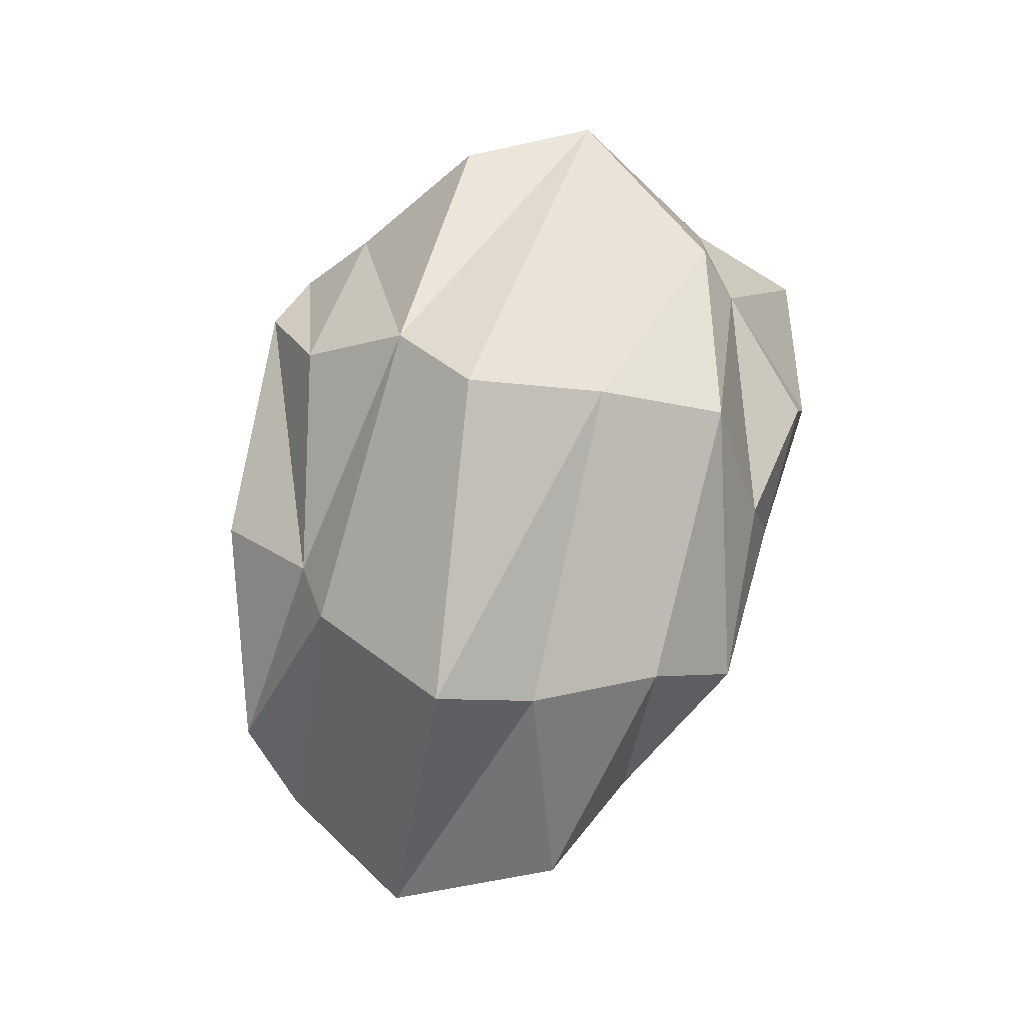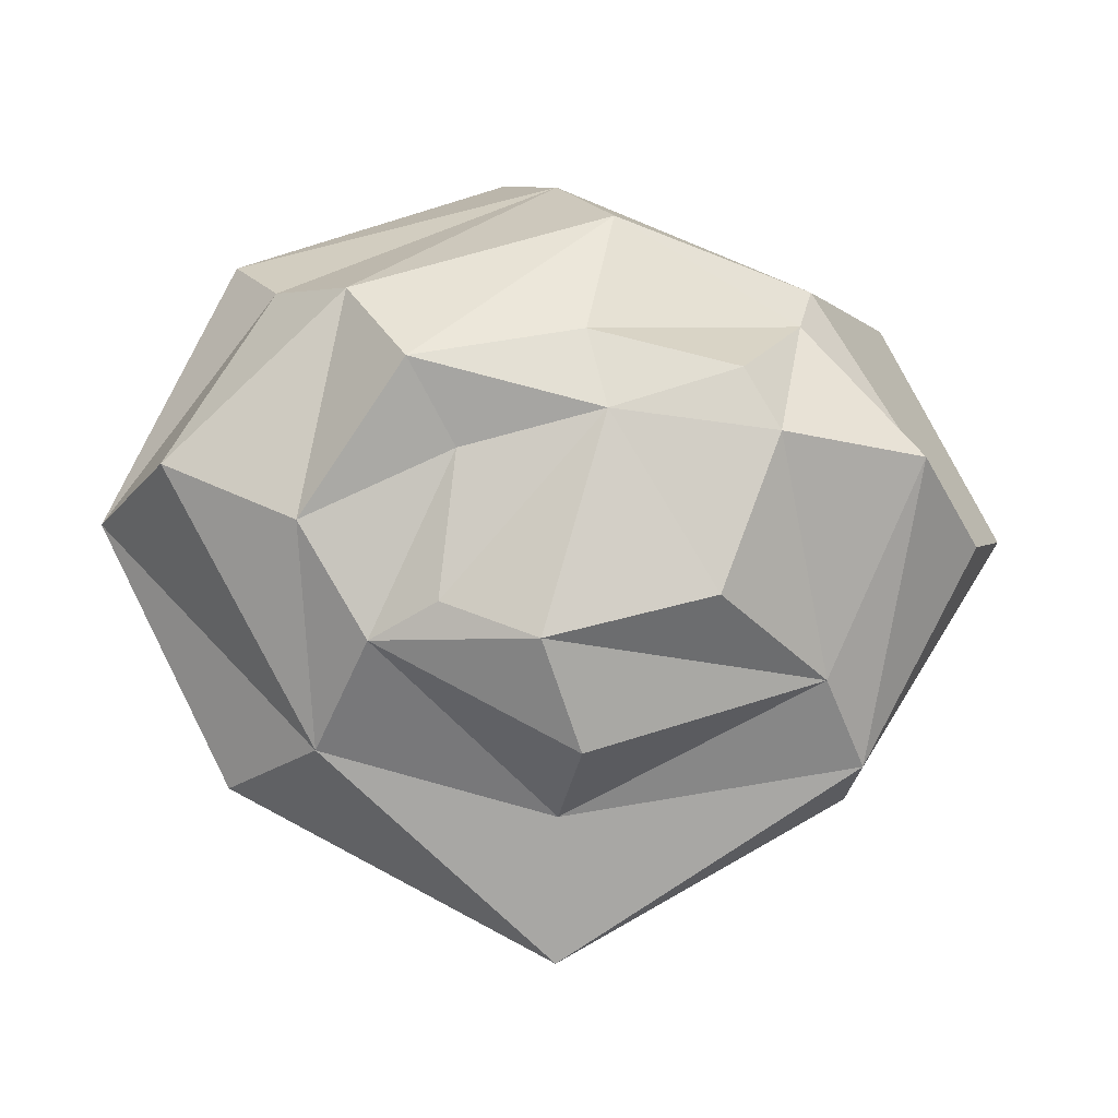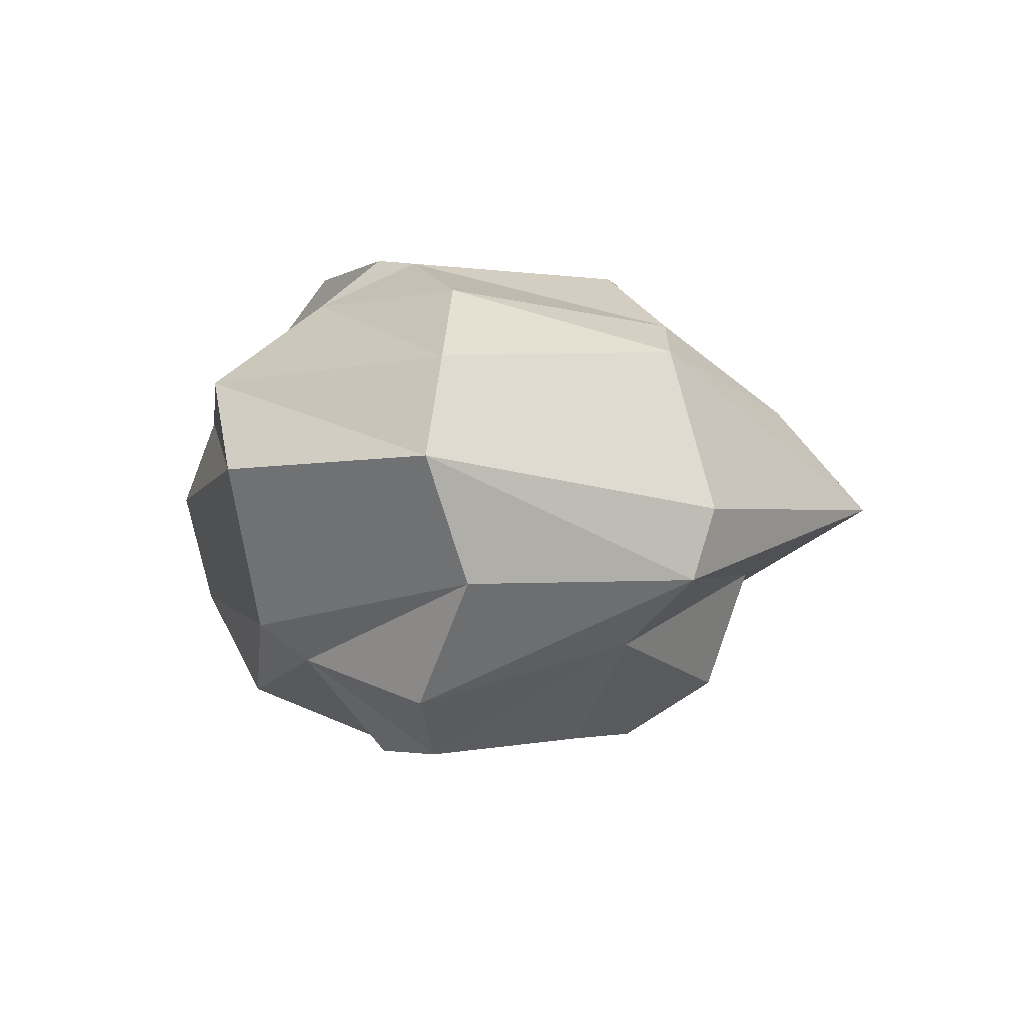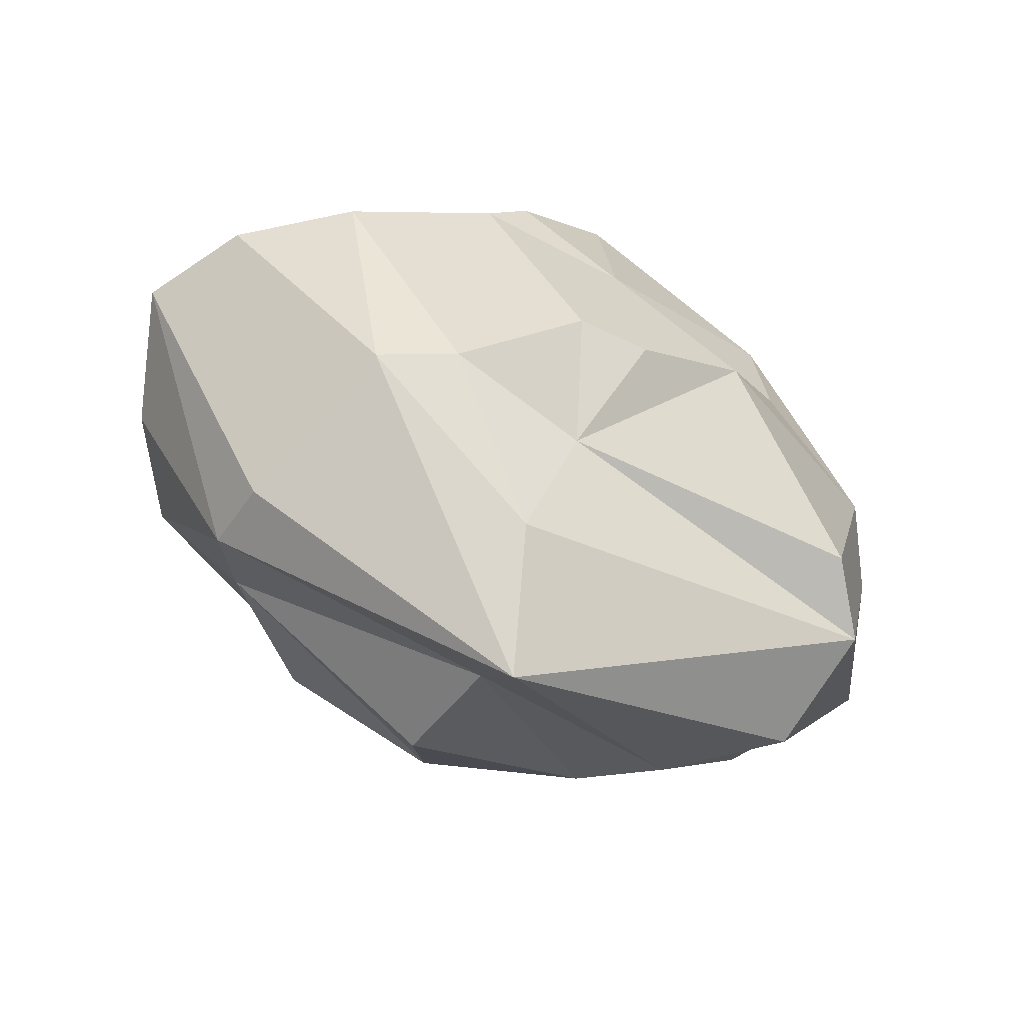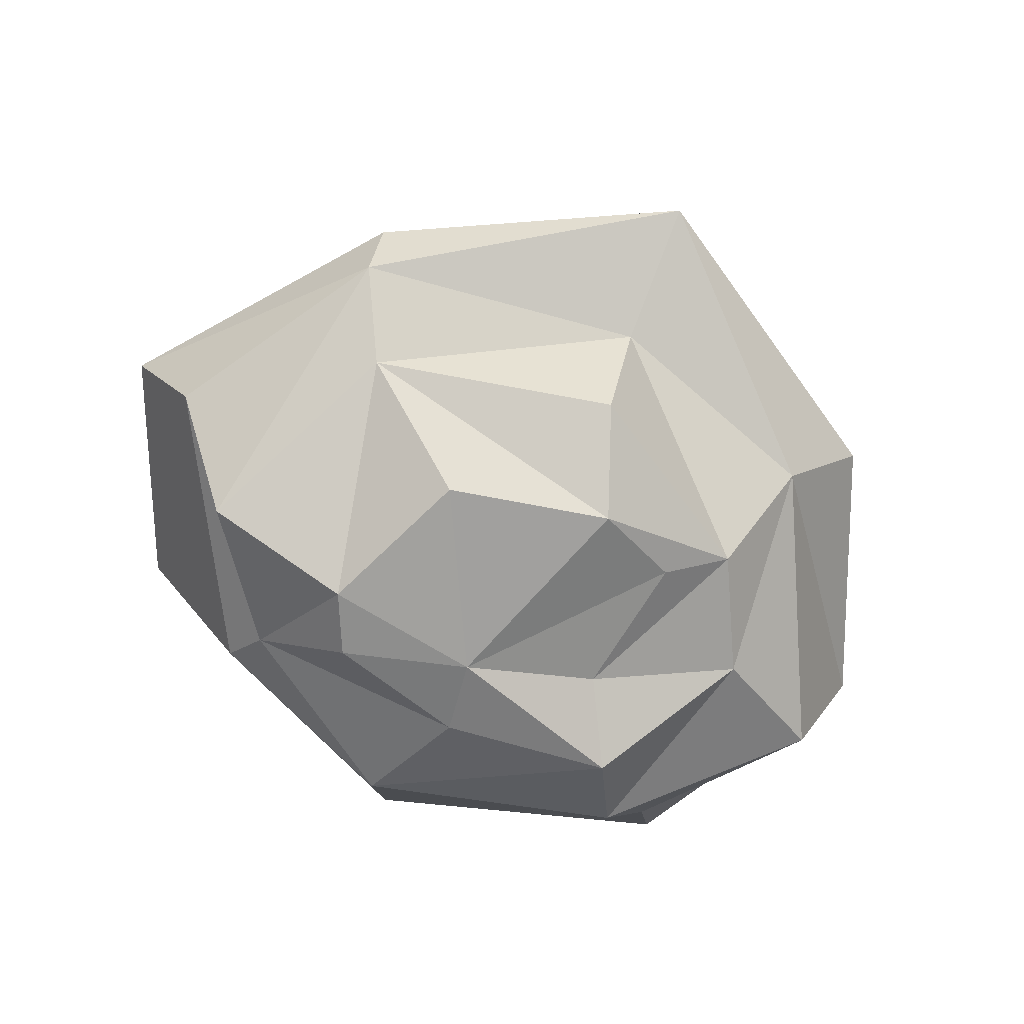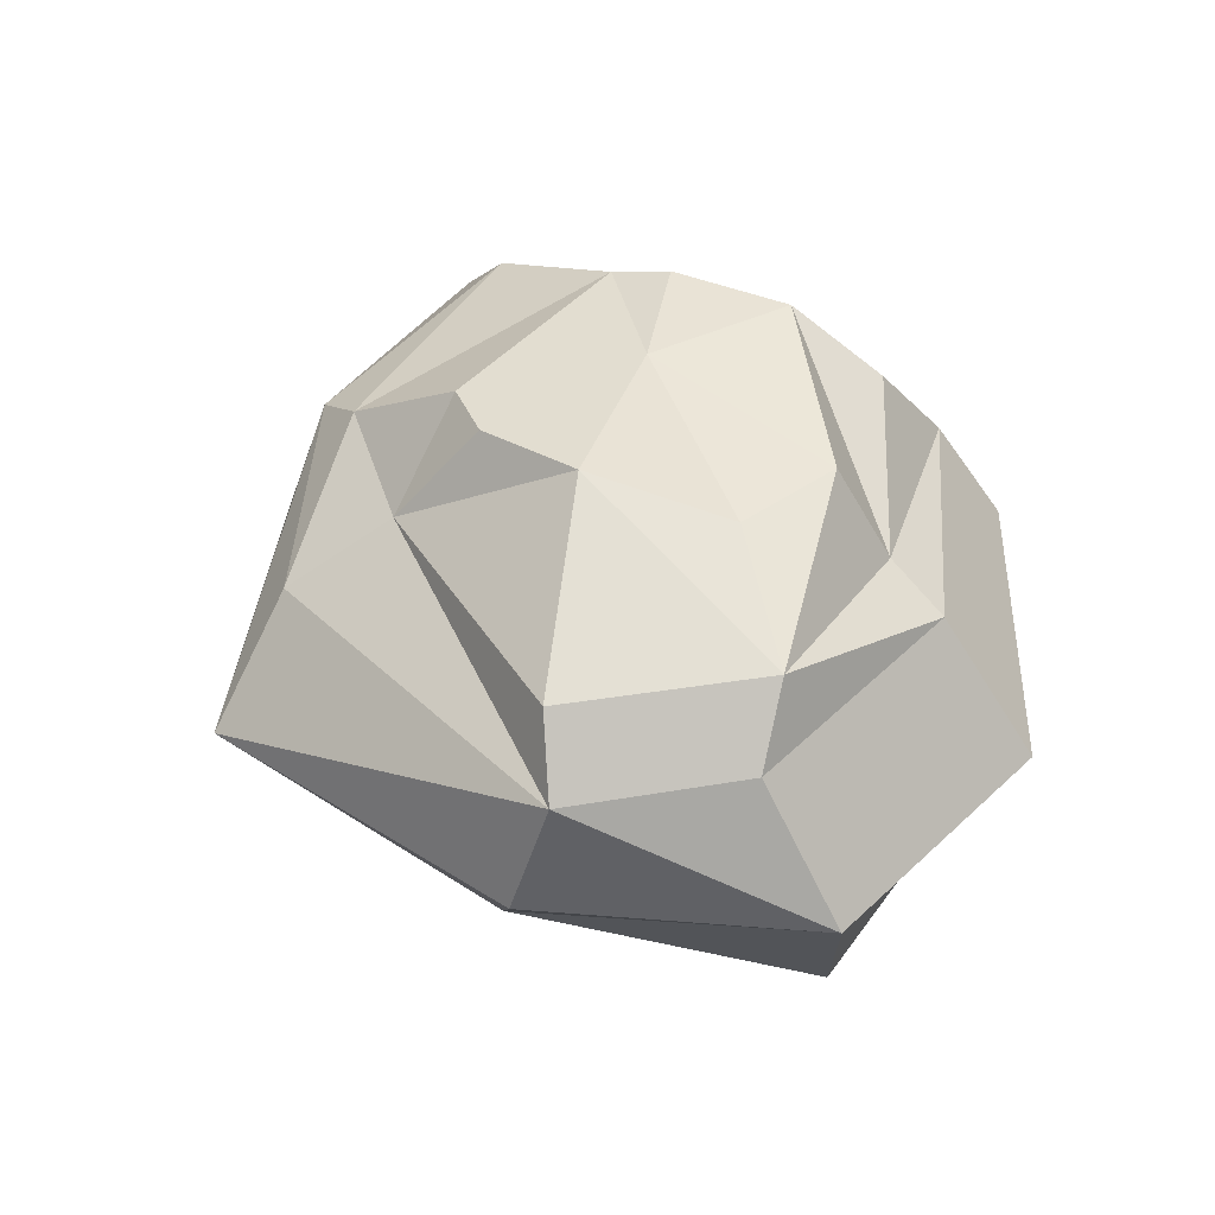
<metadata>
{"format":"obj","ext":"obj","renderer":"f3d","projection":"perspective","resolution":1024,"background":"white","views":[{"elev":65.6,"azim":-75.1,"up":"+Z"},{"elev":-12.3,"azim":-6.9,"up":"+Z"},{"elev":-6.9,"azim":96.8,"up":"+Y"},{"elev":-68.0,"azim":148.0,"up":"+Z"},{"elev":-68.3,"azim":153.3,"up":"+Y"},{"elev":44.0,"azim":-113.7,"up":"+Y"}]}
</metadata>
<code>
g Bush
v 0.08771 2.709 -1.031
v 0.1323 -1.09 0.4192
v 0.3086 2.754 0.2336
v 0.585 2.643 -1.003
v 1.278 2.106 -1.491
v 1.77 1.814 -1.548
v 2.017 0.6046 -1.873
v 2.034 0.0859 -1.716
v 1.697 -0.3547 -1.203
v 0.8647 -1.021 -0.7759
v 1.37 2.628 0.4448
v 2.3 2.203 0.003518
v 2.939 1.594 -0.01592
v 3.26 0.8451 0.04566
v 2.854 0.001235 -0.1884
v 2.299 -0.802 0.2322
v 1.255 -1.15 0.2878
v 1.097 2.724 0.768
v 1.328 2.32 1.176
v 1.83 1.638 1.888
v 2.442 0.8902 1.624
v 1.682 -0.1893 1.547
v 1.545 -0.4453 1.214
v 1.018 -1.118 0.7166
v 0.4223 2.735 1.34
v -0.0215 2.294 1.834
v 0.02681 1.624 2.356
v -0.3464 1.032 2.685
v -0.04956 0.1857 2.379
v 0.2488 -0.6052 1.899
v 0.007761 -0.9861 0.9812
v -1.083 2.64 0.9152
v -1.352 1.989 1.205
v -1.741 1.726 1.411
v -2.277 0.739 1.874
v -1.996 0.1484 1.505
v -1.544 -0.6035 1.32
v -1.171 -1.072 0.7278
v -1.235 2.577 0.1706
v -2.239 2.245 -0.009644
v -2.574 1.797 -0.3039
v -3.164 0.8415 -0.003289
v -2.732 -0.1948 0.1858
v -1.836 -0.5128 -0.2427
v -0.8224 -0.8297 0.1909
v -0.6478 2.832 -0.6618
v -1.892 2.233 -1.431
v -2.297 1.797 -1.569
v -2.234 0.9297 -1.823
v -1.664 0.1932 -1.652
v -1.361 -0.4822 -1.026
v -0.9225 -0.7378 -0.8049
v 0.2536 2.029 -1.591
v 0.3861 1.563 -2.336
v 0.02128 0.8167 -3.01
v -0.02272 0.3121 -2.059
v 0.02833 -0.5644 -1.752
v -0.2839 -0.965 -1.075
f 56 8 9
f 55 54 6
f 53 1 4
f 58 57 9
f 55 7 8
f 54 53 5
f 1 3 4
f 2 58 10
f 9 16 17
f 8 7 14
f 6 5 12
f 4 3 11
f 2 10 17
f 8 15 16
f 7 6 13 14
f 5 4 11
f 13 12 19
f 11 3 18
f 2 17 24
f 15 22 23
f 14 13 20
f 11 18 19
f 17 16 23
f 15 14 21 22
f 2 24 31
f 22 29 30
f 21 20 27
f 18 25 26
f 23 30 31
f 22 21 28 29
f 19 26 27
f 18 3 25
f 25 32 33
f 30 37 38
f 29 28 35
f 27 26 33
f 25 3 32
f 2 31 38
f 29 36 37
f 28 27 34 35
f 38 37 44
f 36 35 42
f 34 33 40
f 32 3 39
f 2 38 45
f 37 36 43
f 35 34 41 42
f 32 39 40
f 39 3 46
f 2 45 52
f 44 43 50
f 42 41 48
f 40 39 46
f 45 44 51
f 42 49 50
f 41 40 47 48
f 51 50 56
f 48 54 55
f 46 1 53
f 51 57 58
f 50 49 55
f 48 47 53
f 46 3 1
f 2 52 58
f 54 48 53
f 56 50 55
f 52 51 58
f 47 46 53
f 49 48 55
f 57 51 56
f 43 42 50
f 52 45 51
f 47 40 46
f 49 42 48
f 51 44 50
f 33 32 40
f 44 37 43
f 41 34 40
f 43 36 42
f 45 38 44
f 30 29 37
f 34 27 33
f 36 29 35
f 31 30 38
f 26 25 33
f 20 19 27
f 24 23 31
f 19 18 26
f 28 21 27
f 23 22 30
f 24 17 23
f 12 11 19
f 21 14 20
f 16 15 23
f 20 13 19
f 12 5 11
f 9 8 16
f 13 6 12
f 15 8 14
f 10 9 17
f 6 54 5
f 56 55 8
f 10 58 9
f 5 53 4
f 7 55 6
f 57 56 9

</code>
